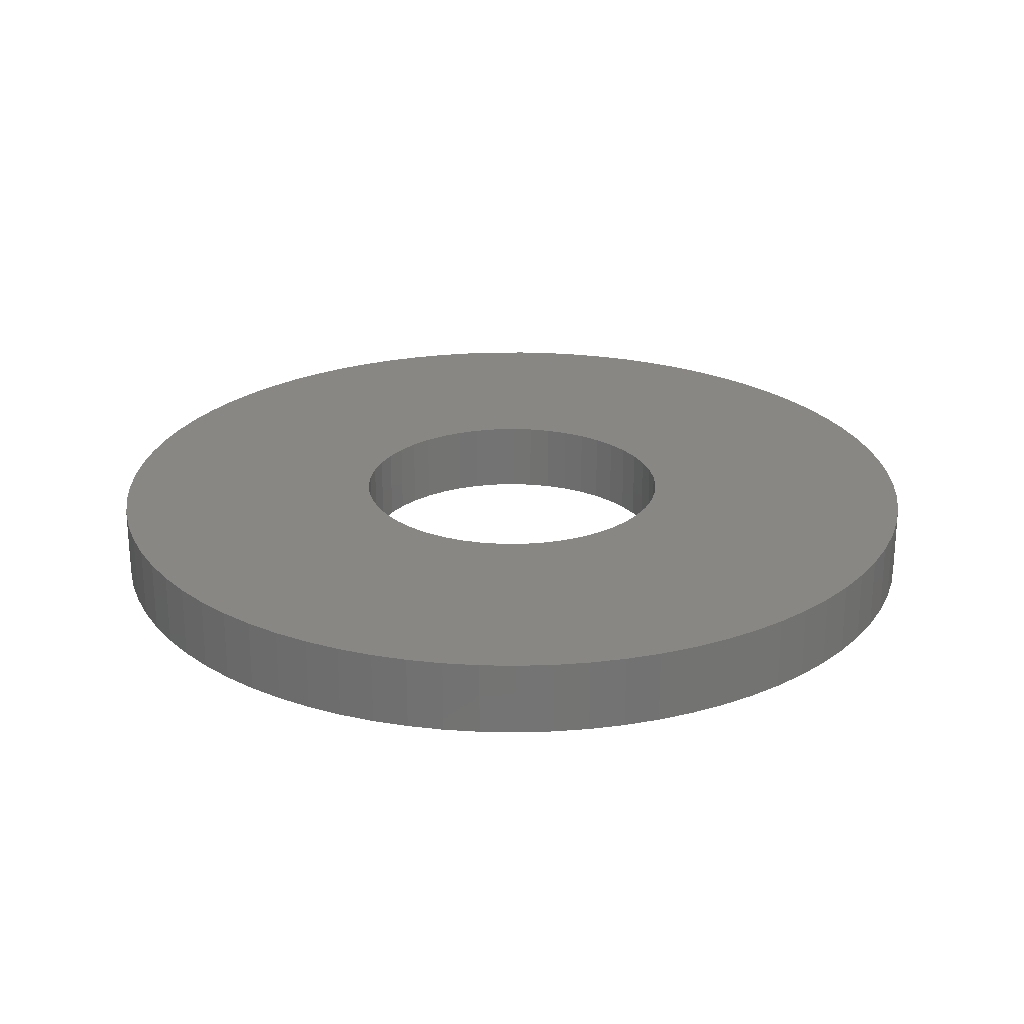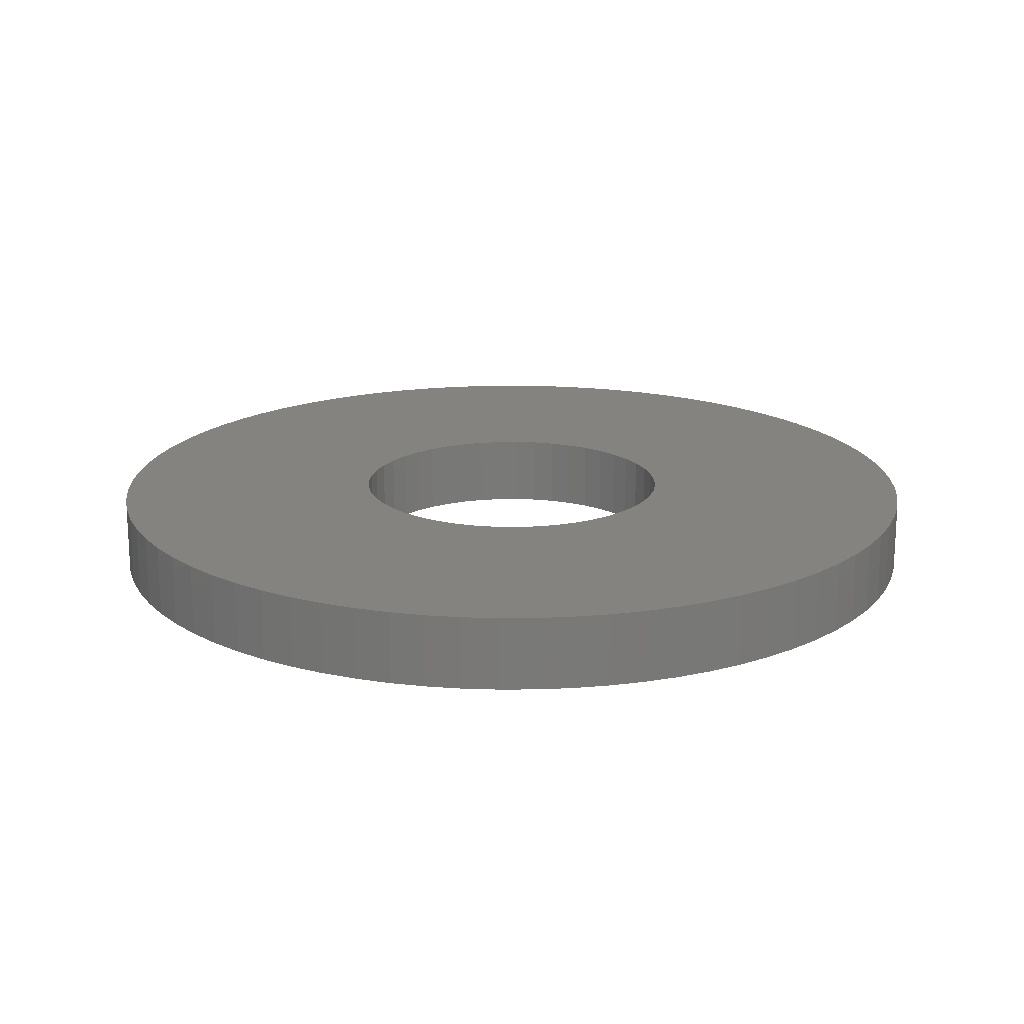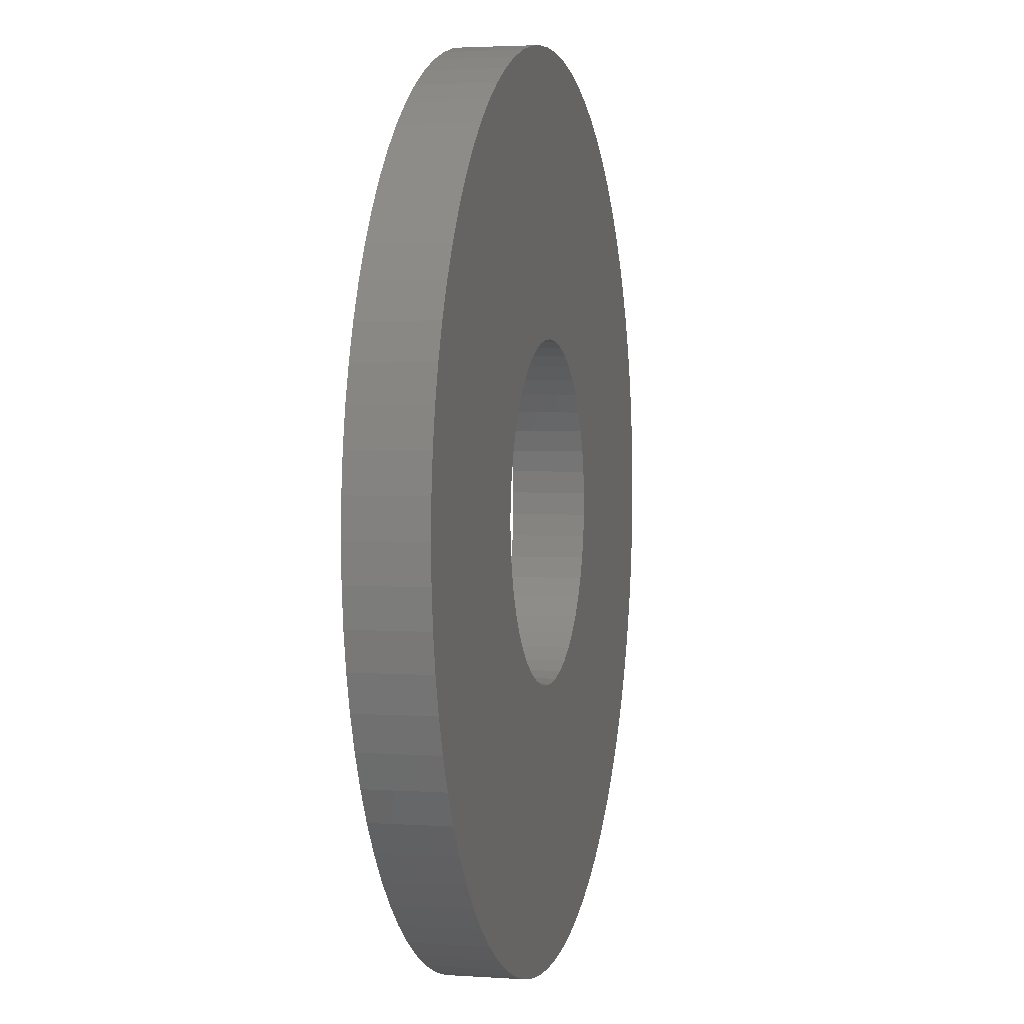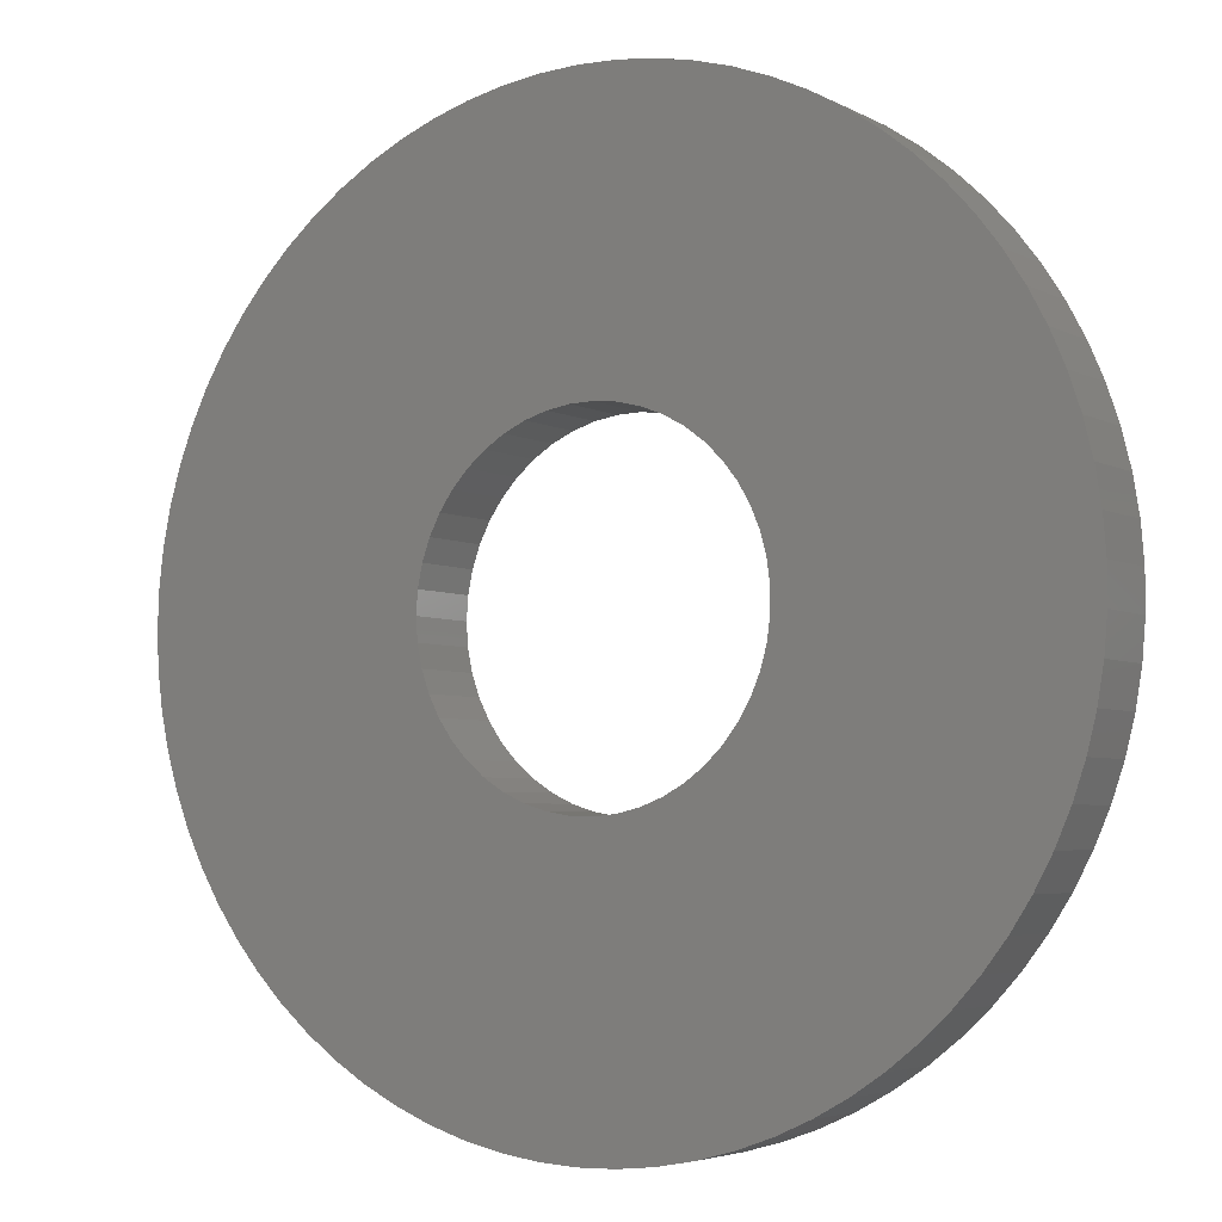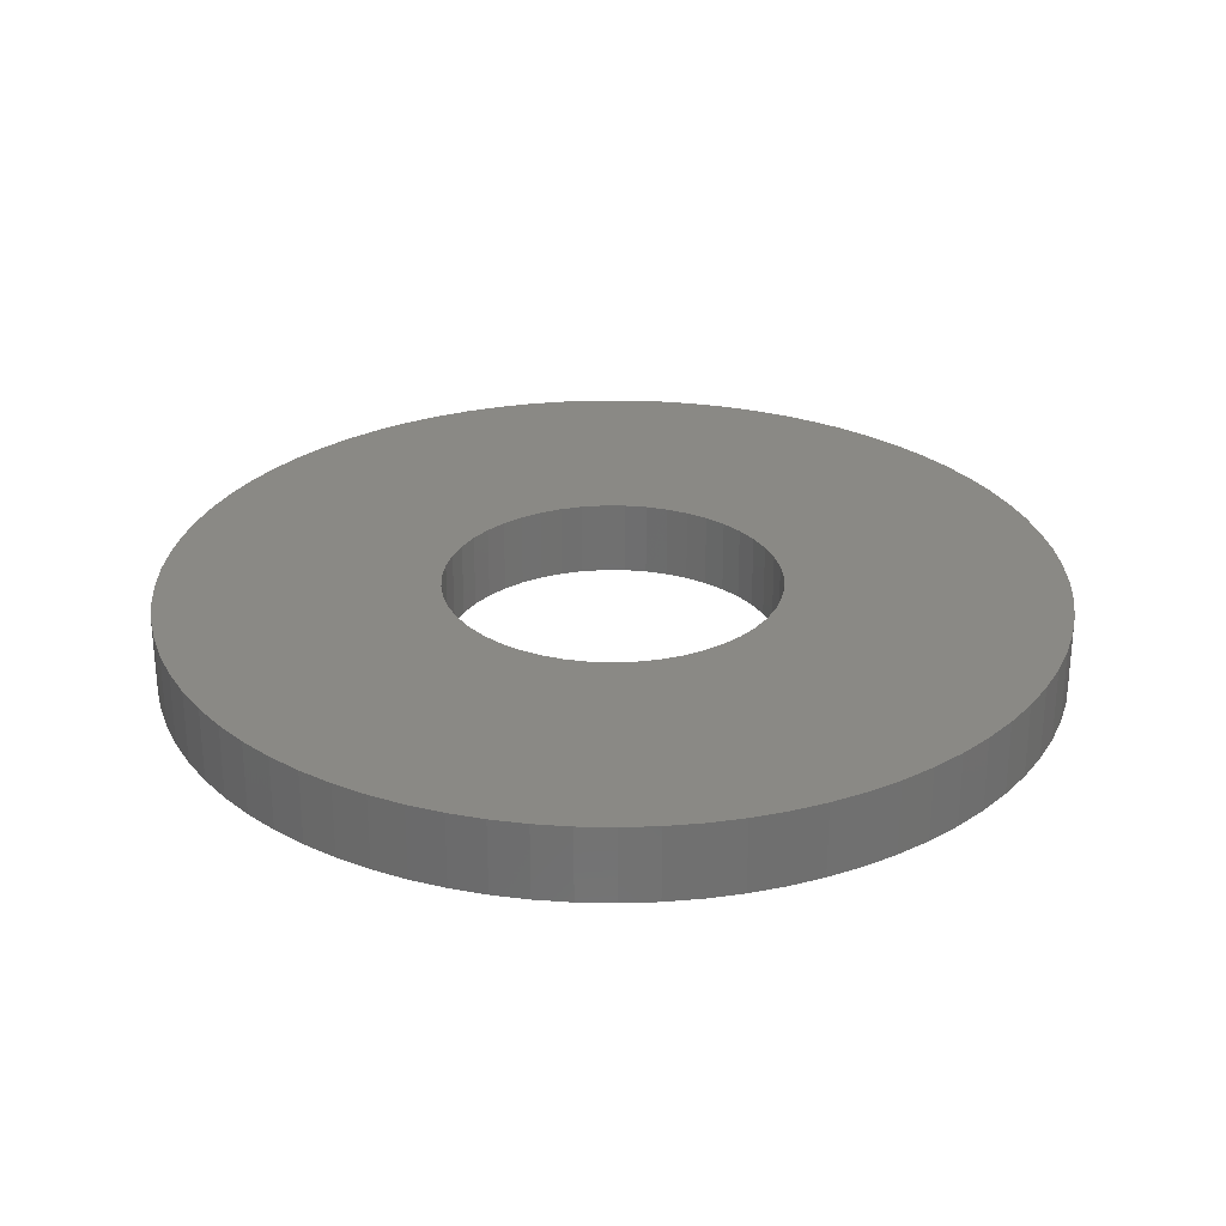
<metadata>
{"format":"stl","ext":"stl","renderer":"f3d","projection":"perspective","resolution":1024,"background":"white","views":[{"elev":24.4,"azim":-1.7,"up":"+Y"},{"elev":18.1,"azim":168.8,"up":"+Y"},{"elev":3.1,"azim":-76.9,"up":"+Z"},{"elev":-4.3,"azim":31.4,"up":"+Z"},{"elev":27.9,"azim":147.9,"up":"+Y"}]}
</metadata>
<code>
# stl→obj: 248 verts, 496 faces
v -0.06987 0.0315 0.009397
v -0.06987 0 0.009397
v -0.0705 0.0315 0
v -0.0705 0 0
v -0.06987 0.0315 -0.009397
v -0.06987 0 -0.009397
v -0.06799 0.0315 -0.01863
v -0.06799 0 -0.01863
v -0.06491 0.0315 -0.02752
v -0.06491 0 -0.02752
v -0.06066 0.0315 -0.03593
v -0.06066 0 -0.03593
v -0.05533 0.0315 -0.04369
v -0.05533 0 -0.04369
v -0.04901 0.0315 -0.05068
v -0.04901 0 -0.05068
v -0.04182 0.0315 -0.05676
v -0.04182 0 -0.05676
v -0.03388 0.0315 -0.06182
v -0.03388 0 -0.06182
v -0.02534 0.0315 -0.06579
v -0.02534 0 -0.06579
v -0.01634 0.0315 -0.06858
v -0.01634 0 -0.06858
v -0.007057 0.0315 -0.07015
v -0.007057 0 -0.07015
v 0.002356 0.0315 -0.07046
v 0.002356 0 -0.07046
v 0.01173 0.0315 -0.06952
v 0.01173 0 -0.06952
v 0.02089 0.0315 -0.06734
v 0.02089 0 -0.06734
v 0.02968 0.0315 -0.06395
v 0.02968 0 -0.06395
v 0.03794 0.0315 -0.05942
v 0.03794 0 -0.05942
v 0.04552 0.0315 -0.05384
v 0.04552 0 -0.05384
v 0.05229 0.0315 -0.04729
v 0.05229 0 -0.04729
v 0.05812 0.0315 -0.0399
v 0.05812 0 -0.0399
v 0.06292 0.0315 -0.0318
v 0.06292 0 -0.0318
v 0.0666 0.0315 -0.02313
v 0.0666 0 -0.02313
v 0.06909 0.0315 -0.01404
v 0.06909 0 -0.01404
v 0.07034 0.0315 -0.004709
v 0.07034 0 -0.004709
v 0.07034 0.0315 0.004709
v 0.07034 0 0.004709
v 0.06909 0.0315 0.01404
v 0.06909 0 0.01404
v 0.0666 0.0315 0.02313
v 0.0666 0 0.02313
v 0.06292 0.0315 0.0318
v 0.06292 0 0.0318
v 0.05812 0.0315 0.0399
v 0.05812 0 0.0399
v 0.05229 0.0315 0.04729
v 0.05229 0 0.04729
v 0.04552 0.0315 0.05384
v 0.04552 0 0.05384
v 0.03794 0.0315 0.05942
v 0.03794 0 0.05942
v 0.02968 0.0315 0.06395
v 0.02968 0 0.06395
v 0.02089 0.0315 0.06734
v 0.02089 0 0.06734
v 0.01173 0.0315 0.06952
v 0.01173 0 0.06952
v 0.002356 0.0315 0.07046
v 0.002356 0 0.07046
v -0.007057 0.0315 0.07015
v -0.007057 0 0.07015
v -0.01634 0.0315 0.06858
v -0.01634 0 0.06858
v -0.02534 0.0315 0.06579
v -0.02534 0 0.06579
v -0.03388 0.0315 0.06182
v -0.03388 0 0.06182
v -0.04182 0.0315 0.05676
v -0.04182 0 0.05676
v -0.04901 0.0315 0.05068
v -0.04901 0 0.05068
v -0.05533 0.0315 0.04369
v -0.05533 0 0.04369
v -0.06066 0.0315 0.03593
v -0.06066 0 0.03593
v -0.06491 0.0315 0.02752
v -0.06491 0 0.02752
v -0.06799 0.0315 0.01863
v -0.06799 0 0.01863
v -0.1869 0.0315 -0.01528
v -0.1869 0 -0.01528
v -0.1875 0.0315 0
v -0.1875 0 0
v -0.1869 0.0315 0.01528
v -0.1869 0 0.01528
v -0.185 0.0315 0.03046
v -0.185 0 0.03046
v -0.1819 0.0315 0.04544
v -0.1819 0 0.04544
v -0.1776 0.0315 0.06012
v -0.1776 0 0.06012
v -0.1721 0.0315 0.0744
v -0.1721 0 0.0744
v -0.1655 0.0315 0.08818
v -0.1655 0 0.08818
v -0.1577 0.0315 0.1014
v -0.1577 0 0.1014
v -0.1489 0.0315 0.1139
v -0.1489 0 0.1139
v -0.1392 0.0315 0.1257
v -0.1392 0 0.1257
v -0.1285 0.0315 0.1366
v -0.1285 0 0.1366
v -0.1169 0.0315 0.1466
v -0.1169 0 0.1466
v -0.1046 0.0315 0.1556
v -0.1046 0 0.1556
v -0.09153 0.0315 0.1636
v -0.09153 0 0.1636
v -0.07789 0.0315 0.1706
v -0.07789 0 0.1706
v -0.06373 0.0315 0.1763
v -0.06373 0 0.1763
v -0.04914 0.0315 0.1809
v -0.04914 0 0.1809
v -0.03423 0.0315 0.1843
v -0.03423 0 0.1843
v -0.01909 0.0315 0.1865
v -0.01909 0 0.1865
v -0.003825 0.0315 0.1875
v -0.003825 0 0.1875
v 0.01147 0.0315 0.1871
v 0.01147 0 0.1871
v 0.02668 0.0315 0.1856
v 0.02668 0 0.1856
v 0.04172 0.0315 0.1828
v 0.04172 0 0.1828
v 0.05648 0.0315 0.1788
v 0.05648 0 0.1788
v 0.07087 0.0315 0.1736
v 0.07087 0 0.1736
v 0.08478 0.0315 0.1672
v 0.08478 0 0.1672
v 0.09813 0.0315 0.1598
v 0.09813 0 0.1598
v 0.1108 0.0315 0.1512
v 0.1108 0 0.1512
v 0.1228 0.0315 0.1417
v 0.1228 0 0.1417
v 0.1339 0.0315 0.1312
v 0.1339 0 0.1312
v 0.1442 0.0315 0.1199
v 0.1442 0 0.1199
v 0.1535 0.0315 0.1077
v 0.1535 0 0.1077
v 0.1617 0.0315 0.09485
v 0.1617 0 0.09485
v 0.1689 0.0315 0.08135
v 0.1689 0 0.08135
v 0.175 0.0315 0.06731
v 0.175 0 0.06731
v 0.1799 0.0315 0.05282
v 0.1799 0 0.05282
v 0.1836 0.0315 0.03798
v 0.1836 0 0.03798
v 0.1861 0.0315 0.02289
v 0.1861 0 0.02289
v 0.1873 0.0315 0.007648
v 0.1873 0 0.007648
v 0.1873 0.0315 -0.007648
v 0.1873 0 -0.007648
v 0.1861 0.0315 -0.02289
v 0.1861 0 -0.02289
v 0.1836 0.0315 -0.03798
v 0.1836 0 -0.03798
v 0.1799 0.0315 -0.05282
v 0.1799 0 -0.05282
v 0.175 0.0315 -0.06731
v 0.175 0 -0.06731
v 0.1689 0.0315 -0.08135
v 0.1689 0 -0.08135
v 0.1617 0.0315 -0.09485
v 0.1617 0 -0.09485
v 0.1535 0.0315 -0.1077
v 0.1535 0 -0.1077
v 0.1442 0.0315 -0.1199
v 0.1442 0 -0.1199
v 0.1339 0.0315 -0.1312
v 0.1339 0 -0.1312
v 0.1228 0.0315 -0.1417
v 0.1228 0 -0.1417
v 0.1108 0.0315 -0.1512
v 0.1108 0 -0.1512
v 0.09813 0.0315 -0.1598
v 0.09813 0 -0.1598
v 0.08478 0.0315 -0.1672
v 0.08478 0 -0.1672
v 0.07087 0.0315 -0.1736
v 0.07087 0 -0.1736
v 0.05648 0.0315 -0.1788
v 0.05648 0 -0.1788
v 0.04172 0.0315 -0.1828
v 0.04172 0 -0.1828
v 0.02668 0.0315 -0.1856
v 0.02668 0 -0.1856
v 0.01147 0.0315 -0.1871
v 0.01147 0 -0.1871
v -0.003825 0.0315 -0.1875
v -0.003825 0 -0.1875
v -0.01909 0.0315 -0.1865
v -0.01909 0 -0.1865
v -0.03423 0.0315 -0.1843
v -0.03423 0 -0.1843
v -0.04914 0.0315 -0.1809
v -0.04914 0 -0.1809
v -0.06373 0.0315 -0.1763
v -0.06373 0 -0.1763
v -0.07789 0.0315 -0.1706
v -0.07789 0 -0.1706
v -0.09153 0.0315 -0.1636
v -0.09153 0 -0.1636
v -0.1046 0.0315 -0.1556
v -0.1046 0 -0.1556
v -0.1169 0.0315 -0.1466
v -0.1169 0 -0.1466
v -0.1285 0.0315 -0.1366
v -0.1285 0 -0.1366
v -0.1392 0.0315 -0.1257
v -0.1392 0 -0.1257
v -0.1489 0.0315 -0.1139
v -0.1489 0 -0.1139
v -0.1577 0.0315 -0.1014
v -0.1577 0 -0.1014
v -0.1655 0.0315 -0.08818
v -0.1655 0 -0.08818
v -0.1721 0.0315 -0.0744
v -0.1721 0 -0.0744
v -0.1776 0.0315 -0.06012
v -0.1776 0 -0.06012
v -0.1819 0.0315 -0.04544
v -0.1819 0 -0.04544
v -0.185 0.0315 -0.03046
v -0.185 0 -0.03046
f 1 2 3
f 3 2 4
f 3 4 5
f 5 4 6
f 5 6 7
f 7 6 8
f 7 8 9
f 9 8 10
f 9 10 11
f 11 10 12
f 11 12 13
f 13 12 14
f 13 14 15
f 15 14 16
f 15 16 17
f 17 16 18
f 17 18 19
f 19 18 20
f 19 20 21
f 21 20 22
f 21 22 23
f 23 22 24
f 23 24 25
f 25 24 26
f 25 26 27
f 27 26 28
f 27 28 29
f 29 28 30
f 29 30 31
f 31 30 32
f 31 32 33
f 33 32 34
f 33 34 35
f 35 34 36
f 35 36 37
f 37 36 38
f 37 38 39
f 39 38 40
f 39 40 41
f 41 40 42
f 41 42 43
f 43 42 44
f 43 44 45
f 45 44 46
f 45 46 47
f 47 46 48
f 47 48 49
f 49 48 50
f 49 50 51
f 51 50 52
f 51 52 53
f 53 52 54
f 53 54 55
f 55 54 56
f 55 56 57
f 57 56 58
f 57 58 59
f 59 58 60
f 59 60 61
f 61 60 62
f 61 62 63
f 63 62 64
f 63 64 65
f 65 64 66
f 65 66 67
f 67 66 68
f 67 68 69
f 69 68 70
f 69 70 71
f 71 70 72
f 71 72 73
f 73 72 74
f 73 74 75
f 75 74 76
f 75 76 77
f 77 76 78
f 77 78 79
f 79 78 80
f 79 80 81
f 81 80 82
f 81 82 83
f 83 82 84
f 83 84 85
f 85 84 86
f 85 86 87
f 87 86 88
f 87 88 89
f 89 88 90
f 89 90 91
f 91 90 92
f 91 92 93
f 93 92 94
f 93 94 1
f 1 94 2
f 95 96 97
f 97 96 98
f 97 98 99
f 99 98 100
f 99 100 101
f 101 100 102
f 101 102 103
f 103 102 104
f 103 104 105
f 105 104 106
f 105 106 107
f 107 106 108
f 107 108 109
f 109 108 110
f 109 110 111
f 111 110 112
f 111 112 113
f 113 112 114
f 113 114 115
f 115 114 116
f 115 116 117
f 117 116 118
f 117 118 119
f 119 118 120
f 119 120 121
f 121 120 122
f 121 122 123
f 123 122 124
f 123 124 125
f 125 124 126
f 125 126 127
f 127 126 128
f 127 128 129
f 129 128 130
f 129 130 131
f 131 130 132
f 131 132 133
f 133 132 134
f 133 134 135
f 135 134 136
f 135 136 137
f 137 136 138
f 137 138 139
f 139 138 140
f 139 140 141
f 141 140 142
f 141 142 143
f 143 142 144
f 143 144 145
f 145 144 146
f 145 146 147
f 147 146 148
f 147 148 149
f 149 148 150
f 149 150 151
f 151 150 152
f 151 152 153
f 153 152 154
f 153 154 155
f 155 154 156
f 155 156 157
f 157 156 158
f 157 158 159
f 159 158 160
f 159 160 161
f 161 160 162
f 161 162 163
f 163 162 164
f 163 164 165
f 165 164 166
f 165 166 167
f 167 166 168
f 167 168 169
f 169 168 170
f 169 170 171
f 171 170 172
f 171 172 173
f 173 172 174
f 173 174 175
f 175 174 176
f 175 176 177
f 177 176 178
f 177 178 179
f 179 178 180
f 179 180 181
f 181 180 182
f 181 182 183
f 183 182 184
f 183 184 185
f 185 184 186
f 185 186 187
f 187 186 188
f 187 188 189
f 189 188 190
f 189 190 191
f 191 190 192
f 191 192 193
f 193 192 194
f 193 194 195
f 195 194 196
f 195 196 197
f 197 196 198
f 197 198 199
f 199 198 200
f 199 200 201
f 201 200 202
f 201 202 203
f 203 202 204
f 203 204 205
f 205 204 206
f 205 206 207
f 207 206 208
f 207 208 209
f 209 208 210
f 209 210 211
f 211 210 212
f 211 212 213
f 213 212 214
f 213 214 215
f 215 214 216
f 215 216 217
f 217 216 218
f 217 218 219
f 219 218 220
f 219 220 221
f 221 220 222
f 221 222 223
f 223 222 224
f 223 224 225
f 225 224 226
f 225 226 227
f 227 226 228
f 227 228 229
f 229 228 230
f 229 230 231
f 231 230 232
f 231 232 233
f 233 232 234
f 233 234 235
f 235 234 236
f 235 236 237
f 237 236 238
f 237 238 239
f 239 238 240
f 239 240 241
f 241 240 242
f 241 242 243
f 243 242 244
f 243 244 245
f 245 244 246
f 245 246 247
f 247 246 248
f 247 248 95
f 95 248 96
f 5 95 3
f 3 95 97
f 3 97 99
f 95 5 247
f 247 5 7
f 247 7 245
f 245 7 243
f 243 7 9
f 243 9 241
f 241 9 239
f 239 9 11
f 239 11 237
f 237 11 13
f 237 13 235
f 235 13 233
f 233 13 15
f 233 15 231
f 231 15 229
f 229 15 17
f 229 17 227
f 227 17 19
f 227 19 225
f 225 19 223
f 223 19 21
f 223 21 221
f 221 21 219
f 219 21 23
f 219 23 217
f 217 23 25
f 217 25 215
f 215 25 213
f 213 25 27
f 213 27 211
f 211 27 29
f 211 29 209
f 209 29 207
f 207 29 31
f 207 31 205
f 205 31 203
f 203 31 33
f 203 33 201
f 201 33 35
f 201 35 199
f 199 35 197
f 197 35 37
f 197 37 195
f 195 37 193
f 193 37 39
f 193 39 191
f 191 39 41
f 191 41 189
f 189 41 187
f 187 41 43
f 187 43 185
f 185 43 183
f 183 43 45
f 183 45 181
f 181 45 47
f 181 47 179
f 179 47 177
f 177 47 49
f 177 49 175
f 175 49 173
f 173 49 51
f 173 51 171
f 171 51 53
f 171 53 169
f 169 53 167
f 167 53 55
f 167 55 165
f 165 55 57
f 165 57 163
f 163 57 161
f 161 57 59
f 161 59 159
f 159 59 157
f 157 59 61
f 157 61 155
f 155 61 63
f 155 63 153
f 153 63 151
f 151 63 65
f 151 65 149
f 149 65 147
f 147 65 67
f 147 67 145
f 145 67 69
f 145 69 143
f 143 69 141
f 141 69 71
f 141 71 139
f 139 71 137
f 137 71 73
f 137 73 135
f 135 73 75
f 135 75 133
f 133 75 131
f 131 75 77
f 131 77 129
f 129 77 79
f 129 79 127
f 127 79 125
f 125 79 81
f 125 81 123
f 123 81 121
f 121 81 83
f 121 83 119
f 119 83 85
f 119 85 117
f 117 85 115
f 115 85 87
f 115 87 113
f 113 87 111
f 111 87 89
f 111 89 109
f 109 89 91
f 109 91 107
f 107 91 105
f 105 91 93
f 105 93 103
f 103 93 101
f 101 93 1
f 101 1 99
f 99 1 3
f 2 100 4
f 4 100 98
f 4 98 96
f 100 2 102
f 102 2 94
f 102 94 104
f 104 94 106
f 106 94 92
f 106 92 108
f 108 92 110
f 110 92 90
f 110 90 112
f 112 90 88
f 112 88 114
f 114 88 116
f 116 88 86
f 116 86 118
f 118 86 120
f 120 86 84
f 120 84 122
f 122 84 82
f 122 82 124
f 124 82 126
f 126 82 80
f 126 80 128
f 128 80 130
f 130 80 78
f 130 78 132
f 132 78 76
f 132 76 134
f 134 76 136
f 136 76 74
f 136 74 138
f 138 74 72
f 138 72 140
f 140 72 142
f 142 72 70
f 142 70 144
f 144 70 146
f 146 70 68
f 146 68 148
f 148 68 66
f 148 66 150
f 150 66 152
f 152 66 64
f 152 64 154
f 154 64 156
f 156 64 62
f 156 62 158
f 158 62 60
f 158 60 160
f 160 60 162
f 162 60 58
f 162 58 164
f 164 58 166
f 166 58 56
f 166 56 168
f 168 56 54
f 168 54 170
f 170 54 172
f 172 54 52
f 172 52 174
f 174 52 50
f 174 50 176
f 176 50 178
f 178 50 48
f 178 48 180
f 180 48 182
f 182 48 46
f 182 46 184
f 184 46 44
f 184 44 186
f 186 44 188
f 188 44 42
f 188 42 190
f 190 42 192
f 192 42 40
f 192 40 194
f 194 40 38
f 194 38 196
f 196 38 198
f 198 38 36
f 198 36 200
f 200 36 202
f 202 36 34
f 202 34 204
f 204 34 32
f 204 32 206
f 206 32 208
f 208 32 30
f 208 30 210
f 210 30 212
f 212 30 28
f 212 28 214
f 214 28 26
f 214 26 216
f 216 26 218
f 218 26 24
f 218 24 220
f 220 24 22
f 220 22 222
f 222 22 224
f 224 22 20
f 224 20 226
f 226 20 228
f 228 20 18
f 228 18 230
f 230 18 16
f 230 16 232
f 232 16 234
f 234 16 14
f 234 14 236
f 236 14 238
f 238 14 12
f 238 12 240
f 240 12 10
f 240 10 242
f 242 10 244
f 244 10 8
f 244 8 246
f 246 8 248
f 248 8 6
f 248 6 96
f 96 6 4

</code>
